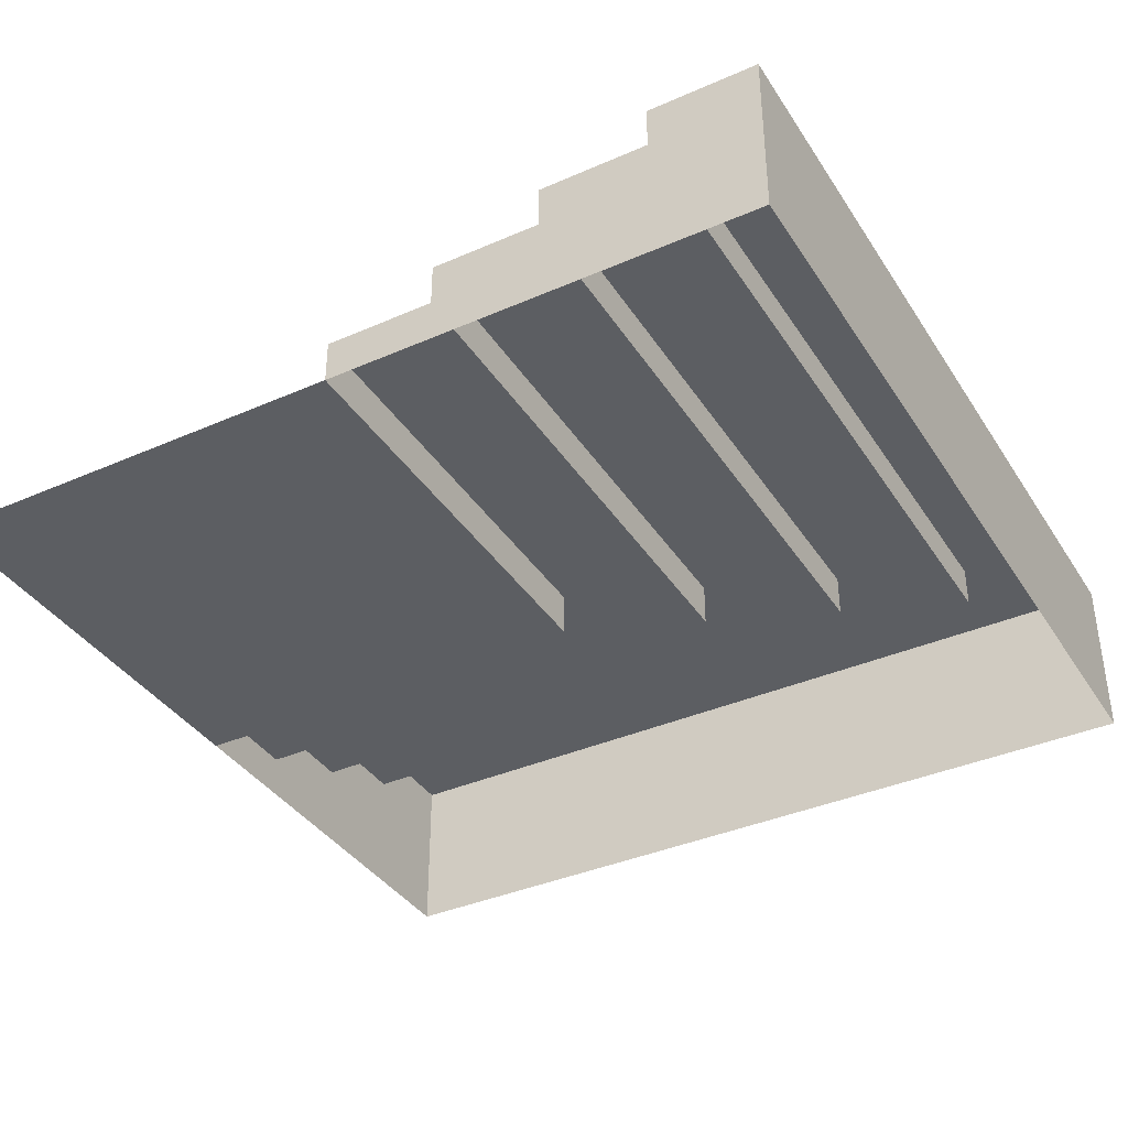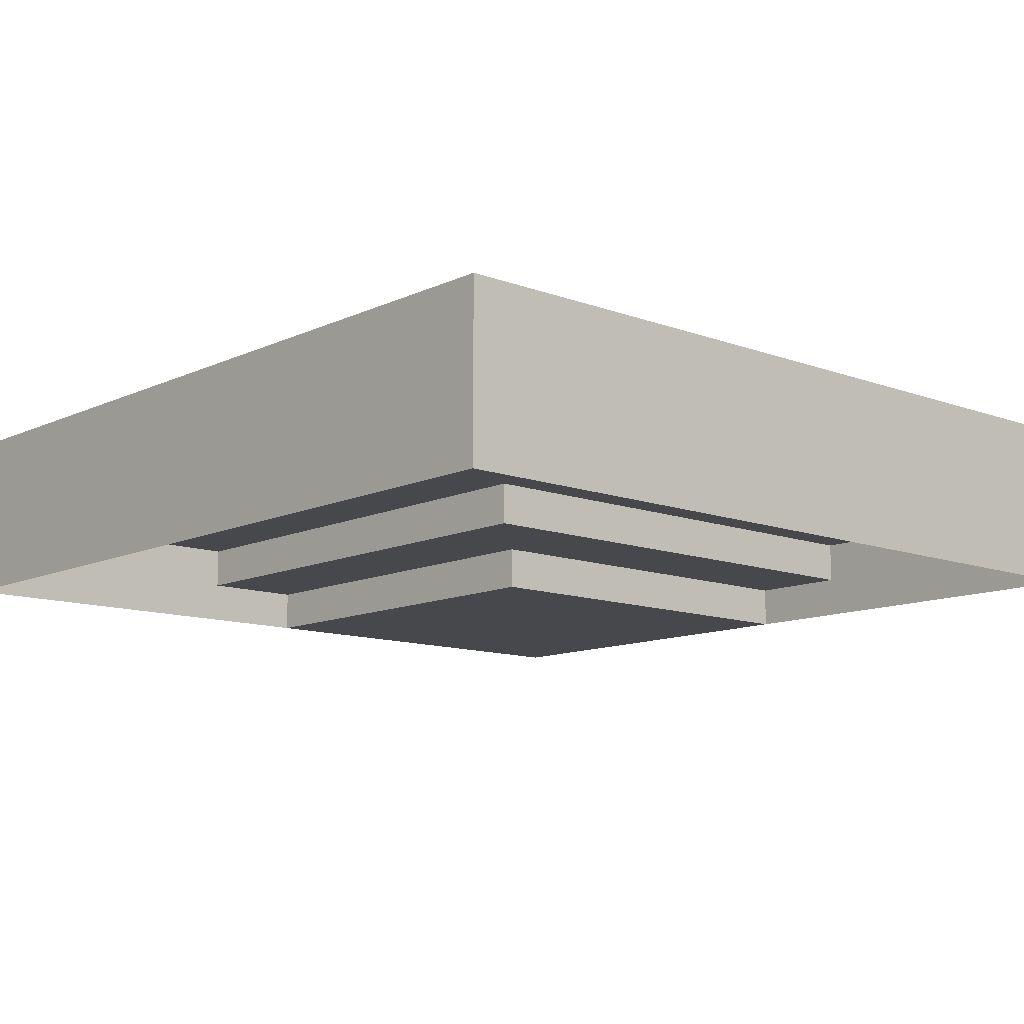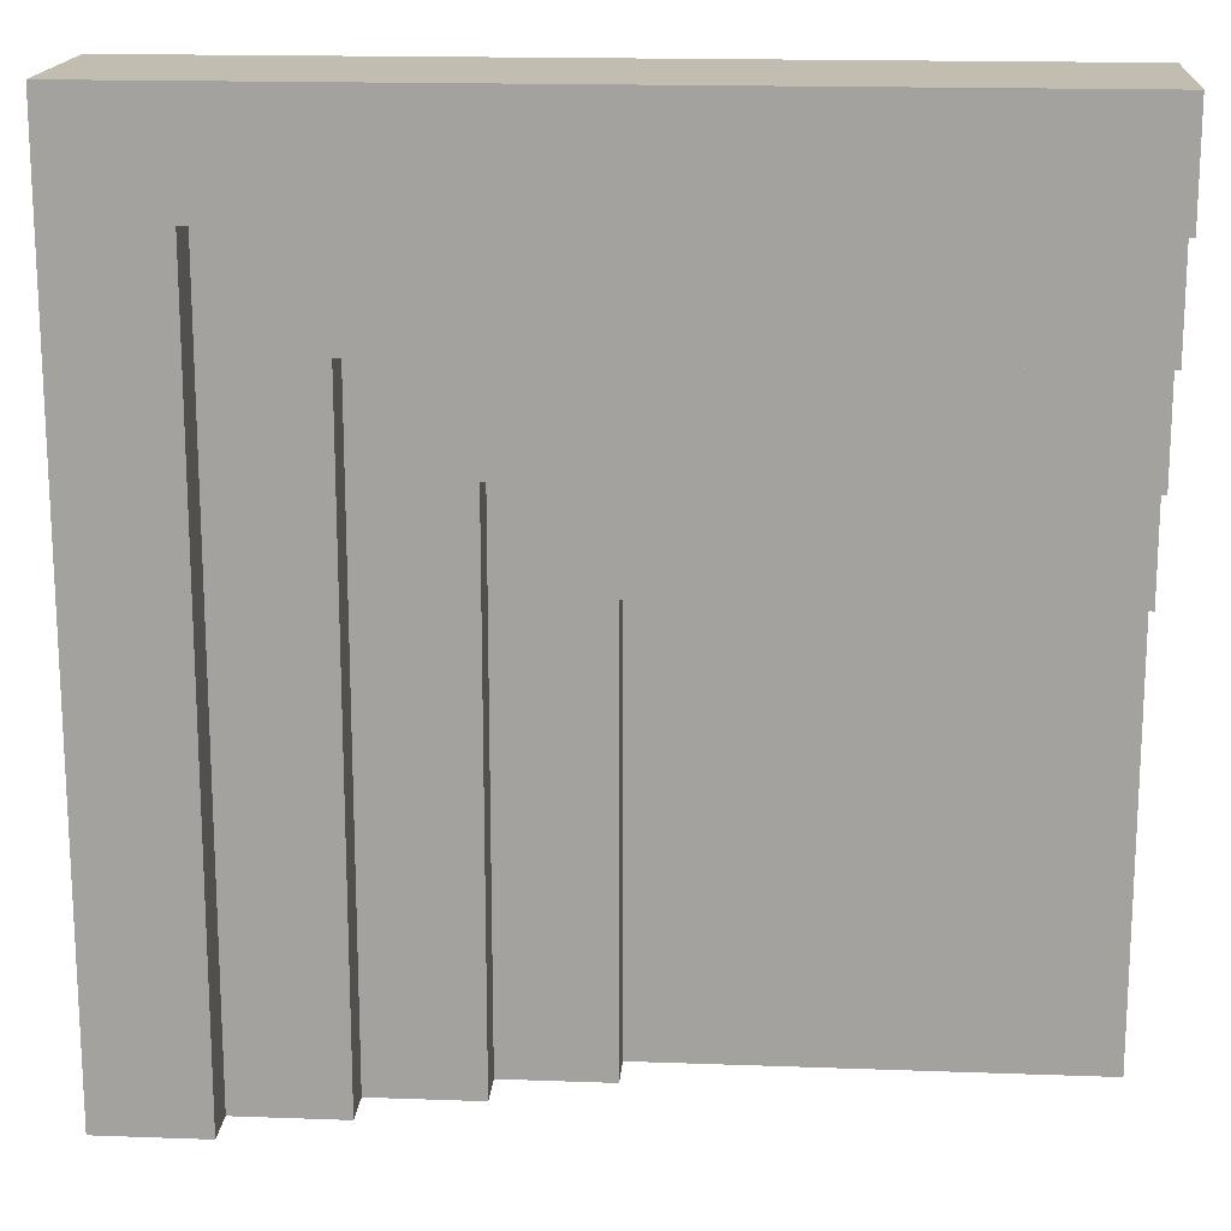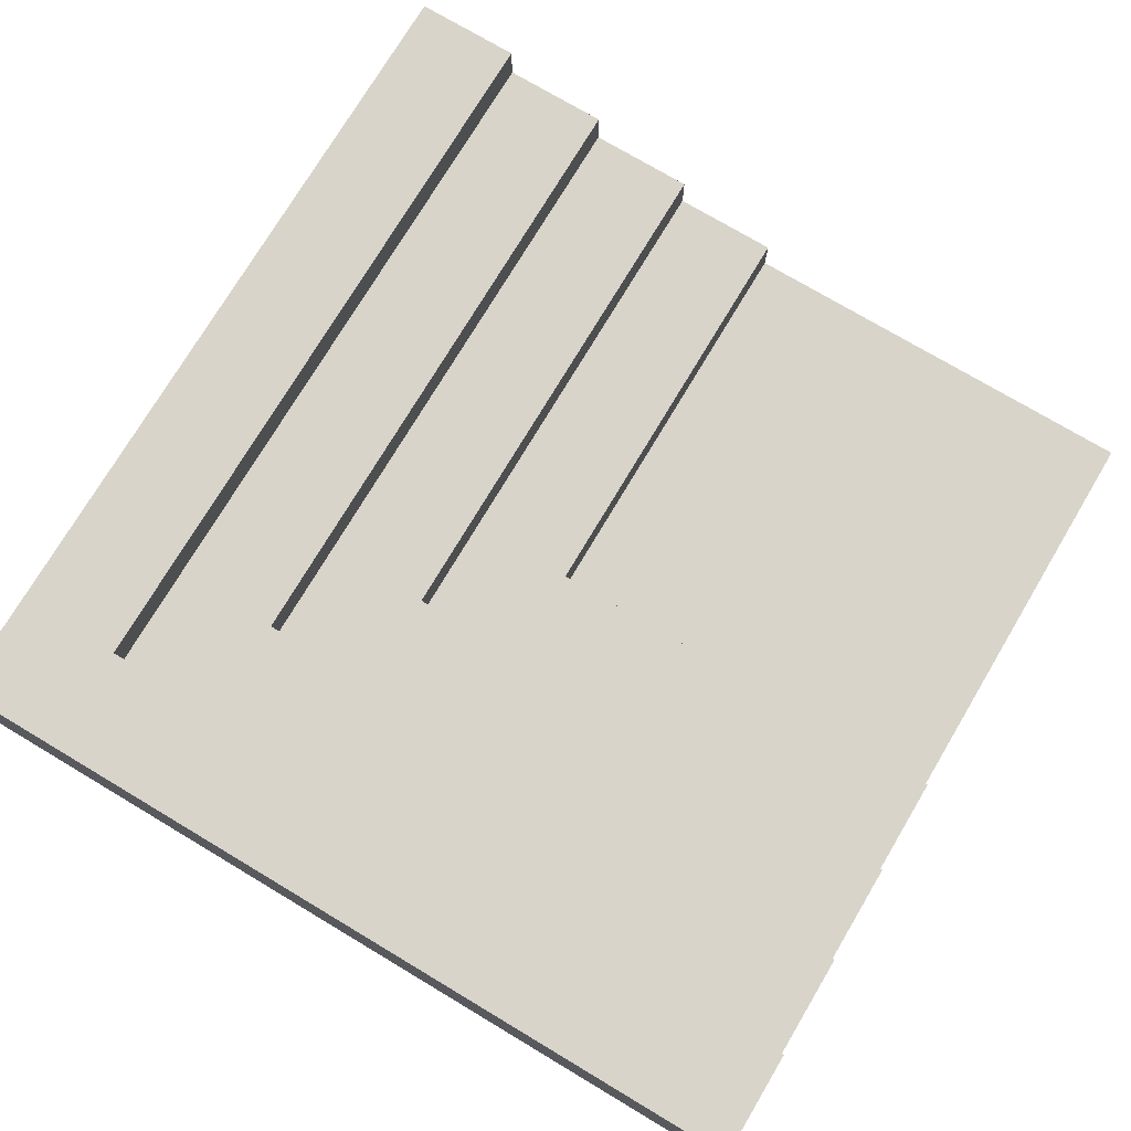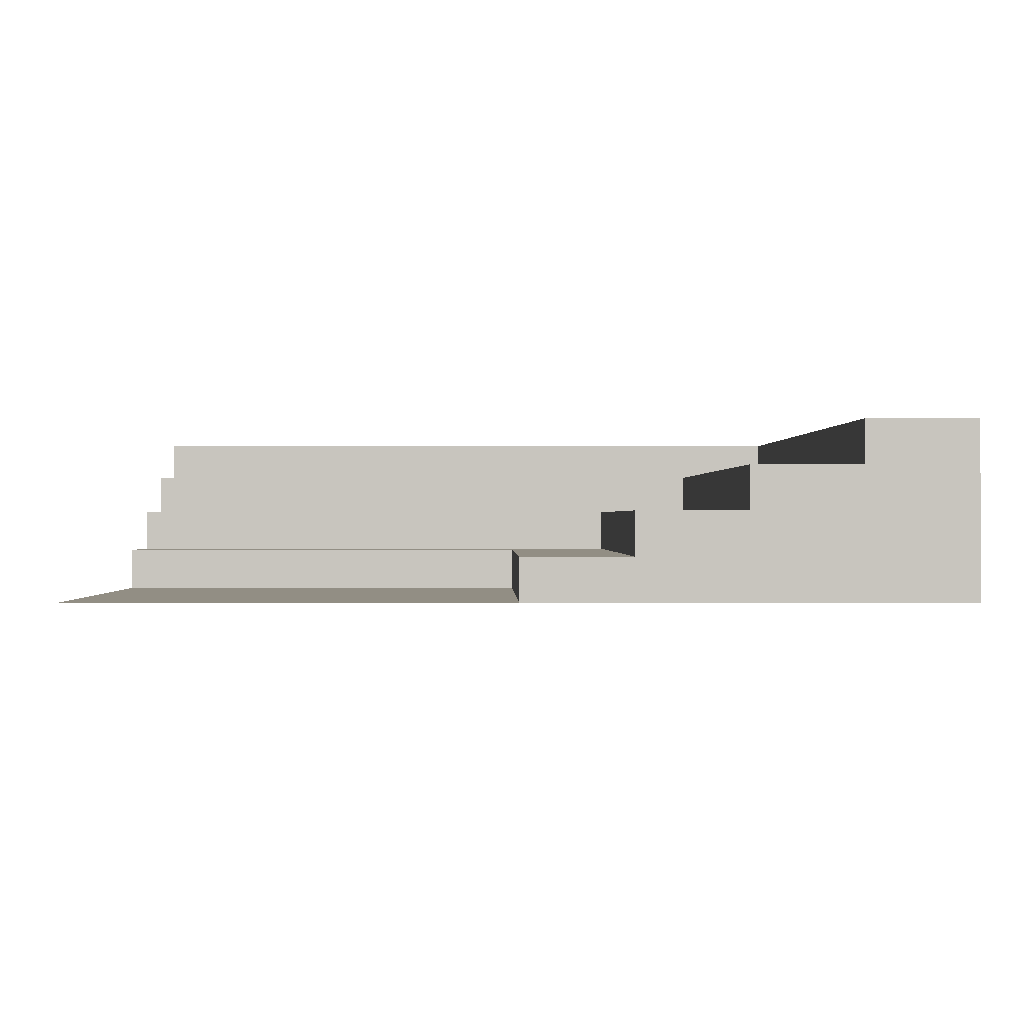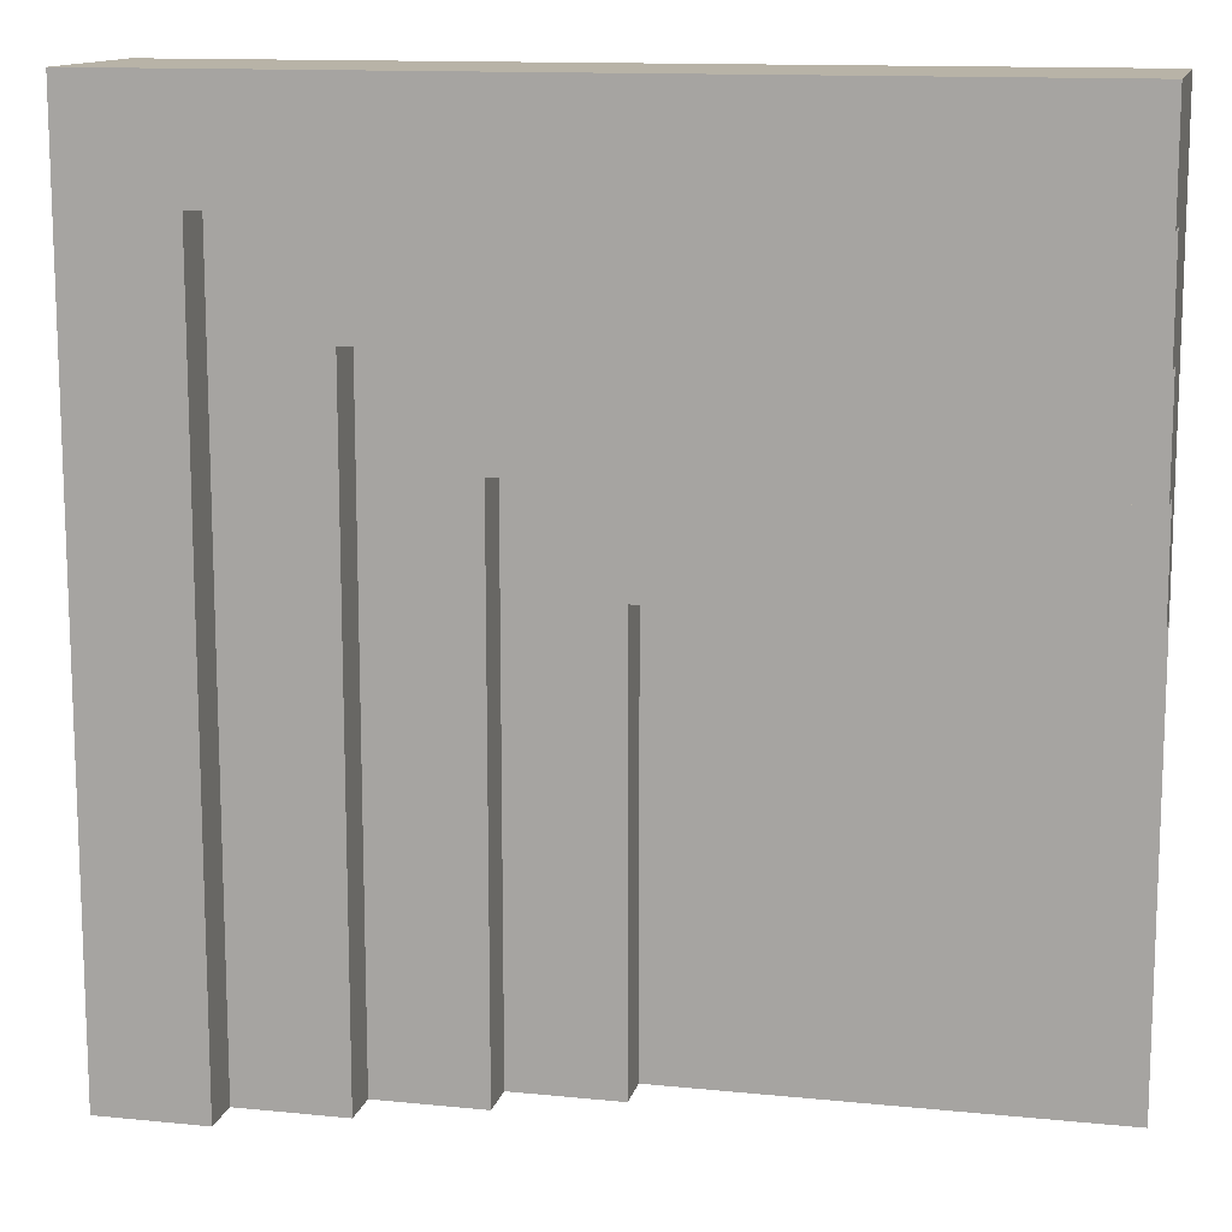
<metadata>
{"format":"obj","ext":"obj","renderer":"f3d","projection":"perspective","resolution":1024,"background":"white","views":[{"elev":-37.7,"azim":-60.8,"up":"+Y"},{"elev":-11.5,"azim":48.1,"up":"+Y"},{"elev":16.9,"azim":-175.8,"up":"+Z"},{"elev":74.9,"azim":120.8,"up":"+Y"},{"elev":-0.2,"azim":-90.9,"up":"+Y"},{"elev":12.9,"azim":-166.9,"up":"+Z"}]}
</metadata>
<code>
g floor-steps-corner-inner
v -2.133e-13 0 -0.5 1 1 1
v -2.133e-13 0 -3.61e-16 1 1 1
v -0.5 0 -0.5 1 1 1
v -0.5 0 -3.61e-16 1 1 1
v 0.125 0.05 -0.5 1 1 1
v 0.125 0.05 0.125 1 1 1
v -2.133e-13 0.05 -0.5 1 1 1
v -2.133e-13 0.05 -3.61e-16 1 1 1
v 0.375 0.15 0.375 1 1 1
v 0.25 0.15 0.25 1 1 1
v 0.375 0.15 -0.5 1 1 1
v 0.25 0.15 -0.5 1 1 1
v 0.5 0.2 0.5 1 1 1
v 0.375 0.2 0.375 1 1 1
v 0.5 0.2 -0.5 1 1 1
v 0.375 0.2 -0.5 1 1 1
v 0.25 0.1 -0.5 1 1 1
v 0.25 0.1 0.25 1 1 1
v 0.125 0.1 -0.5 1 1 1
v 0.125 0.1 0.125 1 1 1
v -0.5 0.05 0.125 1 1 1
v -0.5 0.05 -3.61e-16 1 1 1
v -0.5 0.1 0.25 1 1 1
v -0.5 0.1 0.125 1 1 1
v -0.5 0.15 0.375 1 1 1
v -0.5 0.15 0.25 1 1 1
v -0.5 0.2 0.5 1 1 1
v -0.5 0.2 0.375 1 1 1
v -0.5 0 0.5 1 1 1
v 0.5 0 0.5 1 1 1
v 0.5 0 -0.5 1 1 1
f 3 2 1
f 1 2 3
f 4 2 3
f 3 2 4
f 7 6 5
f 6 7 8
f 5 6 7
f 8 7 6
f 11 10 9
f 10 11 12
f 9 10 11
f 12 11 10
f 15 14 13
f 14 15 16
f 13 14 15
f 16 15 14
f 19 18 17
f 18 19 20
f 17 18 19
f 20 19 18
f 8 21 6
f 21 8 22
f 6 21 8
f 22 8 21
f 20 23 18
f 23 20 24
f 18 23 20
f 24 20 23
f 10 25 9
f 25 10 26
f 9 25 10
f 26 10 25
f 14 27 13
f 27 14 28
f 13 27 14
f 28 14 27
f 18 12 17
f 12 18 10
f 17 12 18
f 10 18 12
f 6 19 5
f 19 6 20
f 5 19 6
f 20 6 19
f 26 18 23
f 18 26 10
f 23 18 26
f 10 26 18
f 24 6 21
f 6 24 20
f 21 6 24
f 20 24 6
f 28 9 25
f 9 28 14
f 25 9 28
f 14 28 9
f 9 16 11
f 16 9 14
f 11 16 9
f 14 9 16
f 2 7 1
f 7 2 8
f 1 7 2
f 8 2 7
f 29 22 4
f 22 29 21
f 21 29 24
f 24 29 23
f 23 29 26
f 26 29 25
f 25 29 28
f 28 29 27
f 4 22 29
f 21 29 22
f 24 29 21
f 23 29 24
f 26 29 23
f 25 29 26
f 28 29 25
f 27 29 28
f 13 29 30
f 29 13 27
f 30 29 13
f 27 13 29
f 13 31 15
f 31 13 30
f 15 31 13
f 30 13 31
f 22 2 4
f 2 22 8
f 4 2 22
f 8 22 2
f 19 17 5
f 15 5 17
f 15 17 11
f 11 17 12
f 15 11 16
f 31 5 15
f 31 7 5
f 7 31 1
f 5 17 19
f 17 5 15
f 15 5 31
f 5 7 31
f 1 31 7
f 11 17 15
f 16 11 15
f 12 17 11
g floor-steps-corner-inner
f 3 2 1
f 1 2 3
f 4 2 3
f 3 2 4
f 7 6 5
f 6 7 8
f 5 6 7
f 8 7 6
f 11 10 9
f 10 11 12
f 9 10 11
f 12 11 10
f 15 14 13
f 14 15 16
f 13 14 15
f 16 15 14
f 19 18 17
f 18 19 20
f 17 18 19
f 20 19 18
f 8 21 6
f 21 8 22
f 6 21 8
f 22 8 21
f 20 23 18
f 23 20 24
f 18 23 20
f 24 20 23
f 10 25 9
f 25 10 26
f 9 25 10
f 26 10 25
f 14 27 13
f 27 14 28
f 13 27 14
f 28 14 27
f 18 12 17
f 12 18 10
f 17 12 18
f 10 18 12
f 6 19 5
f 19 6 20
f 5 19 6
f 20 6 19
f 26 18 23
f 18 26 10
f 23 18 26
f 10 26 18
f 24 6 21
f 6 24 20
f 21 6 24
f 20 24 6
f 28 9 25
f 9 28 14
f 25 9 28
f 14 28 9
f 9 16 11
f 16 9 14
f 11 16 9
f 14 9 16
f 2 7 1
f 7 2 8
f 1 7 2
f 8 2 7
f 29 22 4
f 22 29 21
f 21 29 24
f 24 29 23
f 23 29 26
f 26 29 25
f 25 29 28
f 28 29 27
f 4 22 29
f 21 29 22
f 24 29 21
f 23 29 24
f 26 29 23
f 25 29 26
f 28 29 25
f 27 29 28
f 13 29 30
f 29 13 27
f 30 29 13
f 27 13 29
f 13 31 15
f 31 13 30
f 15 31 13
f 30 13 31
f 22 2 4
f 2 22 8
f 4 2 22
f 8 22 2
f 19 17 5
f 15 5 17
f 15 17 11
f 11 17 12
f 15 11 16
f 31 5 15
f 31 7 5
f 7 31 1
f 5 17 19
f 17 5 15
f 15 5 31
f 5 7 31
f 1 31 7
f 11 17 15
f 16 11 15
f 12 17 11

</code>
